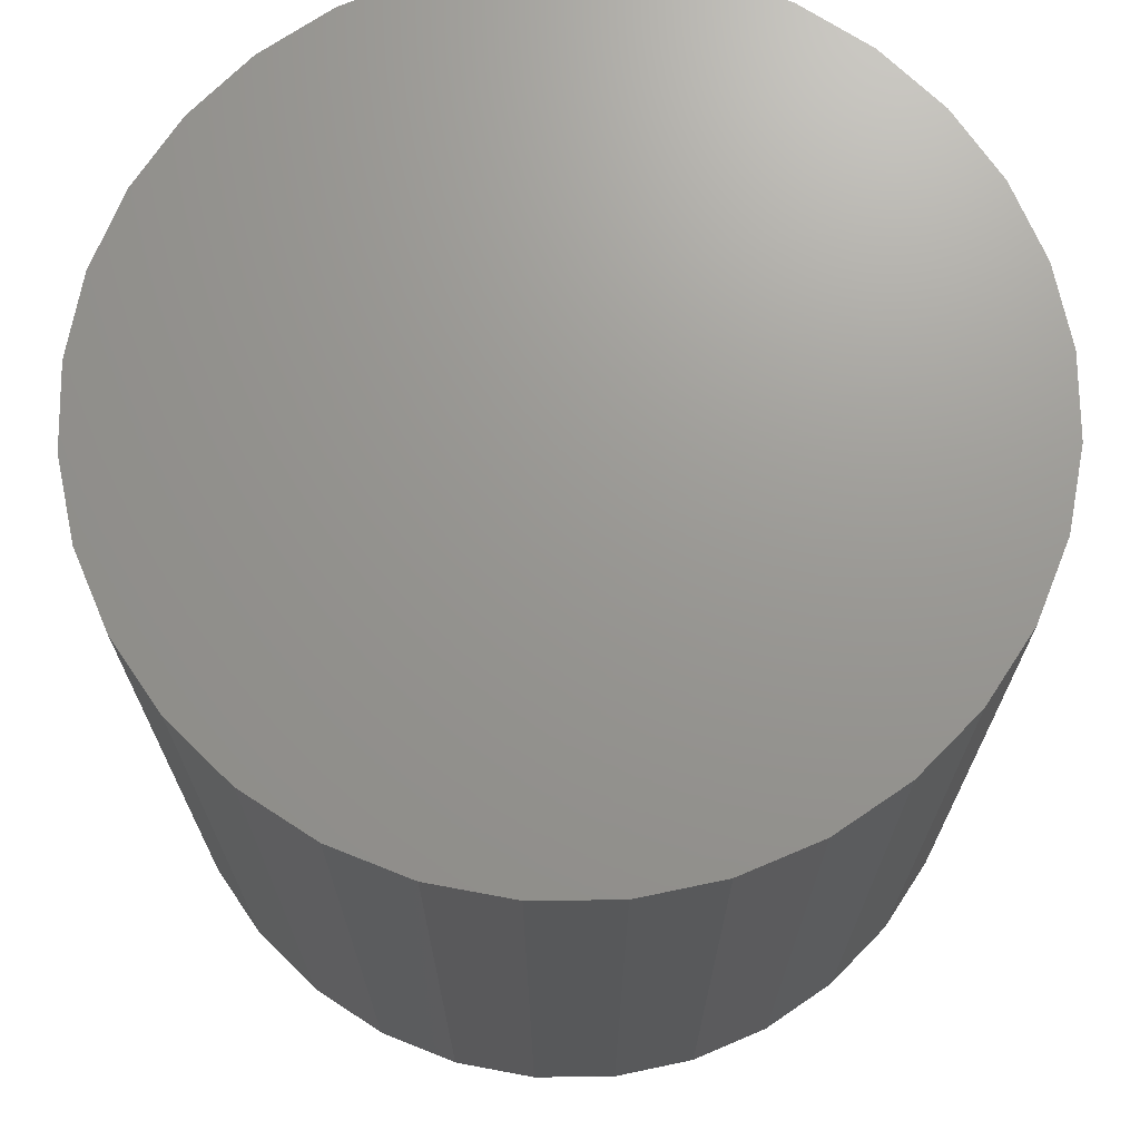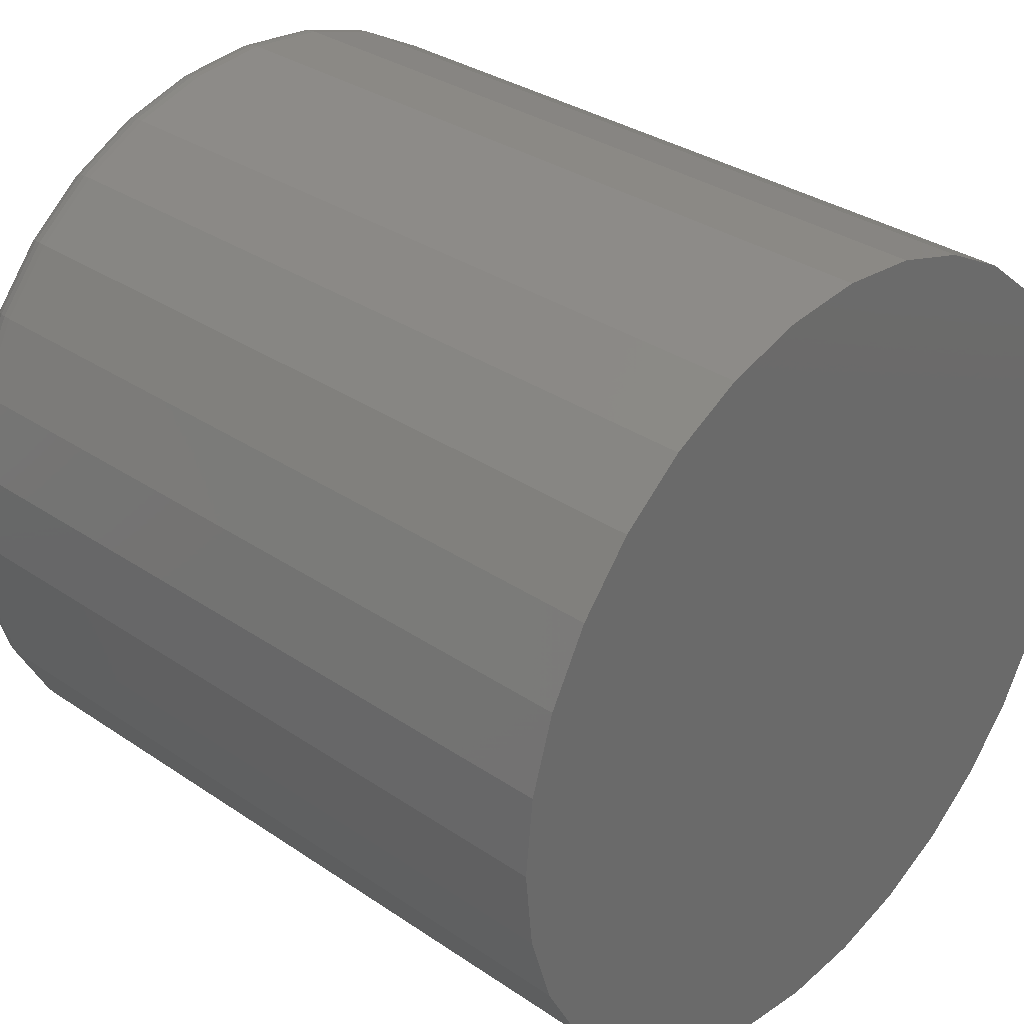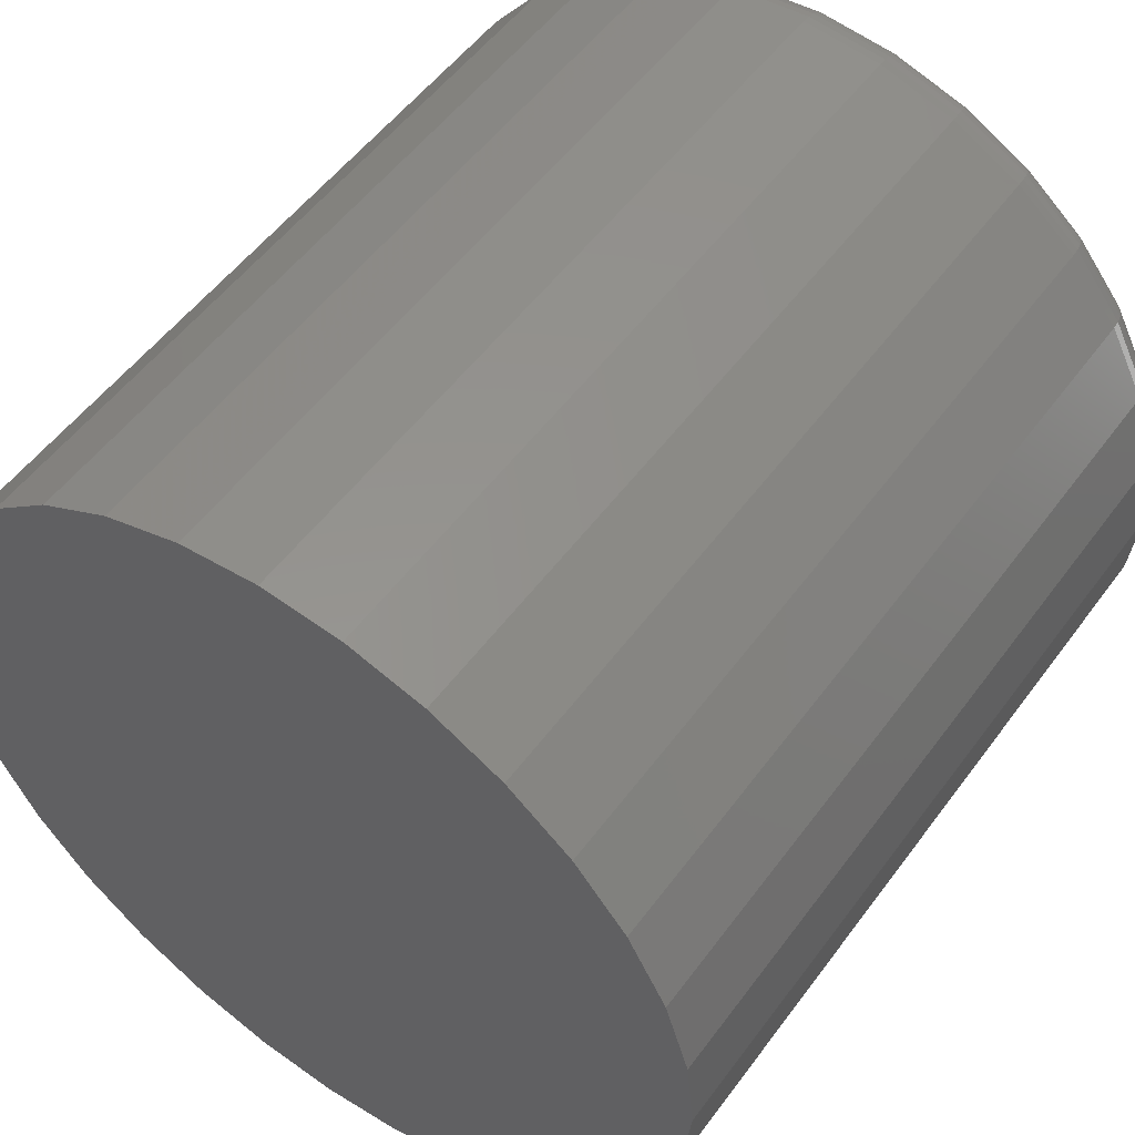
<metadata>
{"format":"stl","ext":"stl","renderer":"f3d","projection":"perspective","resolution":1024,"background":"white","views":[{"elev":70.3,"azim":162.5,"up":"+Z"},{"elev":32.7,"azim":-46.8,"up":"+Y"},{"elev":52.9,"azim":35.4,"up":"+Y"}]}
</metadata>
<code>
# stl→obj: 320 verts, 636 faces
v 0.0602 0.313 0
v 0.1125 0.3078 0
v 0.007895 0.3078 0
v 0.0602 -0.2232 0
v 0.007895 -0.218 0
v 0.1125 -0.218 0
v -0.0424 -0.2028 0
v 0.1628 -0.2028 0
v -0.08875 -0.178 0
v 0.2091 -0.178 0
v -0.1294 -0.1447 0
v 0.2498 -0.1447 0
v -0.1627 -0.104 0
v 0.2831 -0.104 0
v -0.1875 -0.05769 0
v 0.3079 -0.05769 0
v -0.2027 -0.007401 0
v 0.3231 -0.007401 0
v -0.2079 0.0449 0
v 0.3283 0.0449 0
v -0.2027 0.0972 0
v 0.3231 0.0972 0
v -0.1875 0.1475 0
v 0.3079 0.1475 0
v -0.1627 0.1938 0
v 0.2831 0.1938 0
v -0.1294 0.2345 0
v 0.2498 0.2345 0
v -0.08875 0.2678 0
v 0.2091 0.2678 0
v -0.0424 0.2926 0
v 0.1628 0.2926 0
v 0.3595 0.0449 0.03125
v 0.3595 0.0449 0.5859
v 0.3538 -0.0135 0.03125
v 0.3538 -0.0135 0.5859
v 0.3368 -0.06965 0.03125
v 0.3368 -0.06965 0.5859
v 0.3091 -0.1214 0.03125
v 0.3091 -0.1214 0.5859
v 0.2719 -0.1668 0.03125
v 0.2719 -0.1668 0.5859
v 0.2265 -0.204 0.03125
v 0.2265 -0.204 0.5859
v 0.1748 -0.2317 0.03125
v 0.1748 -0.2317 0.5859
v 0.1186 -0.2487 0.03125
v 0.1186 -0.2487 0.5859
v 0.0602 -0.2544 0.03125
v 0.0602 -0.2544 0.5859
v 0.001799 -0.2487 0.03125
v 0.001799 -0.2487 0.5859
v -0.05436 -0.2317 0.03125
v -0.05436 -0.2317 0.5859
v -0.1061 -0.204 0.03125
v -0.1061 -0.204 0.5859
v -0.1515 -0.1668 0.03125
v -0.1515 -0.1668 0.5859
v -0.1887 -0.1214 0.03125
v -0.1887 -0.1214 0.5859
v -0.2164 -0.06965 0.03125
v -0.2164 -0.06965 0.5859
v -0.2334 -0.0135 0.03125
v -0.2334 -0.0135 0.5859
v -0.2391 0.0449 0.03125
v -0.2391 0.0449 0.5859
v -0.2334 0.1033 0.03125
v -0.2334 0.1033 0.5859
v -0.2164 0.1595 0.03125
v -0.2164 0.1595 0.5859
v -0.1887 0.2112 0.03125
v -0.1887 0.2112 0.5859
v -0.1515 0.2566 0.03125
v -0.1515 0.2566 0.5859
v -0.1061 0.2938 0.03125
v -0.1061 0.2938 0.5859
v -0.05436 0.3215 0.03125
v -0.05436 0.3215 0.5859
v 0.001799 0.3385 0.03125
v 0.001799 0.3385 0.5859
v 0.0602 0.3442 0.03125
v 0.0602 0.3442 0.5859
v 0.1186 0.3385 0.03125
v 0.1186 0.3385 0.5859
v 0.1748 0.3215 0.03125
v 0.1748 0.3215 0.5859
v 0.2265 0.2938 0.03125
v 0.2265 0.2938 0.5859
v 0.2719 0.2566 0.03125
v 0.2719 0.2566 0.5859
v 0.3091 0.2112 0.03125
v 0.3091 0.2112 0.5859
v 0.3368 0.1595 0.03125
v 0.3368 0.1595 0.5859
v 0.3538 0.1033 0.03125
v 0.3538 0.1033 0.5859
v 0.3589 0.0449 0.02515
v 0.3532 -0.01338 0.02515
v 0.3572 0.0449 0.01929
v 0.3515 -0.01303 0.01929
v 0.3543 0.0449 0.01389
v 0.3486 -0.01247 0.01389
v 0.3504 0.0449 0.009153
v 0.3448 -0.01171 0.009153
v 0.3457 0.0449 0.005267
v 0.3402 -0.01079 0.005267
v 0.3402 0.0449 0.002379
v 0.3349 -0.009734 0.002379
v 0.3344 0.0449 0.0006005
v 0.3291 -0.00859 0.0006005
v -0.2328 -0.01338 0.02515
v -0.2385 0.0449 0.02515
v -0.2311 -0.01303 0.01929
v -0.2368 0.0449 0.01929
v -0.2282 -0.01247 0.01389
v -0.2339 0.0449 0.01389
v -0.2244 -0.01171 0.009153
v -0.23 0.0449 0.009153
v -0.2198 -0.01079 0.005267
v -0.2253 0.0449 0.005267
v -0.2145 -0.009734 0.002379
v -0.2199 0.0449 0.002379
v -0.2087 -0.00859 0.0006005
v -0.214 0.0449 0.0006005
v -0.2158 -0.06942 0.02515
v -0.2142 -0.06874 0.01929
v -0.2115 -0.06764 0.01389
v -0.2079 -0.06615 0.009153
v -0.2035 -0.06434 0.005267
v -0.1985 -0.06227 0.002379
v -0.1931 -0.06003 0.0006005
v -0.1882 -0.1211 0.02515
v -0.1867 -0.1201 0.01929
v -0.1843 -0.1185 0.01389
v -0.1811 -0.1163 0.009153
v -0.1771 -0.1137 0.005267
v -0.1727 -0.1107 0.002379
v -0.1678 -0.1074 0.0006005
v -0.151 -0.1663 0.02515
v -0.1498 -0.1651 0.01929
v -0.1477 -0.163 0.01389
v -0.145 -0.1603 0.009153
v -0.1416 -0.1569 0.005267
v -0.1378 -0.1531 0.002379
v -0.1337 -0.149 0.0006005
v -0.1058 -0.2035 0.02515
v -0.1048 -0.202 0.01929
v -0.1032 -0.1996 0.01389
v -0.101 -0.1964 0.009153
v -0.09839 -0.1924 0.005267
v -0.09539 -0.188 0.002379
v -0.09213 -0.1831 0.0006005
v -0.05413 -0.2311 0.02515
v -0.05345 -0.2295 0.01929
v -0.05234 -0.2268 0.01389
v -0.05085 -0.2232 0.009153
v -0.04904 -0.2188 0.005267
v -0.04697 -0.2138 0.002379
v -0.04473 -0.2084 0.0006005
v 0.001916 -0.2481 0.02515
v 0.002263 -0.2464 0.01929
v 0.002826 -0.2435 0.01389
v 0.003584 -0.2397 0.009153
v 0.004508 -0.2351 0.005267
v 0.005562 -0.2298 0.002379
v 0.006706 -0.224 0.0006005
v 0.0602 -0.2538 0.02515
v 0.0602 -0.2521 0.01929
v 0.0602 -0.2492 0.01389
v 0.0602 -0.2453 0.009153
v 0.0602 -0.2406 0.005267
v 0.0602 -0.2351 0.002379
v 0.0602 -0.2293 0.0006005
v 0.1185 -0.2481 0.02515
v 0.1181 -0.2464 0.01929
v 0.1176 -0.2435 0.01389
v 0.1168 -0.2397 0.009153
v 0.1159 -0.2351 0.005267
v 0.1148 -0.2298 0.002379
v 0.1137 -0.224 0.0006005
v 0.1745 -0.2311 0.02515
v 0.1738 -0.2295 0.01929
v 0.1727 -0.2268 0.01389
v 0.1712 -0.2232 0.009153
v 0.1694 -0.2188 0.005267
v 0.1674 -0.2138 0.002379
v 0.1651 -0.2084 0.0006005
v 0.2262 -0.2035 0.02515
v 0.2252 -0.202 0.01929
v 0.2236 -0.1996 0.01389
v 0.2214 -0.1964 0.009153
v 0.2188 -0.1924 0.005267
v 0.2158 -0.188 0.002379
v 0.2125 -0.1831 0.0006005
v 0.2714 -0.1663 0.02515
v 0.2702 -0.1651 0.01929
v 0.2681 -0.163 0.01389
v 0.2654 -0.1603 0.009153
v 0.262 -0.1569 0.005267
v 0.2582 -0.1531 0.002379
v 0.2541 -0.149 0.0006005
v 0.3086 -0.1211 0.02515
v 0.3071 -0.1201 0.01929
v 0.3047 -0.1185 0.01389
v 0.3015 -0.1163 0.009153
v 0.2975 -0.1137 0.005267
v 0.2931 -0.1107 0.002379
v 0.2882 -0.1074 0.0006005
v 0.3362 -0.06942 0.02515
v 0.3346 -0.06874 0.01929
v 0.3319 -0.06764 0.01389
v 0.3283 -0.06615 0.009153
v 0.3239 -0.06434 0.005267
v 0.3189 -0.06227 0.002379
v 0.3135 -0.06003 0.0006005
v -0.2328 0.1032 0.02515
v -0.2311 0.1028 0.01929
v -0.2282 0.1023 0.01389
v -0.2244 0.1015 0.009153
v -0.2198 0.1006 0.005267
v -0.2145 0.09954 0.002379
v -0.2087 0.09839 0.0006005
v 0.3532 0.1032 0.02515
v 0.3515 0.1028 0.01929
v 0.3486 0.1023 0.01389
v 0.3448 0.1015 0.009153
v 0.3402 0.1006 0.005267
v 0.3349 0.09954 0.002379
v 0.3291 0.09839 0.0006005
v 0.3362 0.1592 0.02515
v 0.3346 0.1585 0.01929
v 0.3319 0.1574 0.01389
v 0.3283 0.156 0.009153
v 0.3239 0.1541 0.005267
v 0.3189 0.1521 0.002379
v 0.3135 0.1498 0.0006005
v 0.3086 0.2109 0.02515
v 0.3071 0.2099 0.01929
v 0.3047 0.2083 0.01389
v 0.3015 0.2061 0.009153
v 0.2975 0.2035 0.005267
v 0.2931 0.2005 0.002379
v 0.2882 0.1972 0.0006005
v 0.2714 0.2561 0.02515
v 0.2702 0.2549 0.01929
v 0.2681 0.2528 0.01389
v 0.2654 0.2501 0.009153
v 0.262 0.2467 0.005267
v 0.2582 0.2429 0.002379
v 0.2541 0.2388 0.0006005
v 0.2262 0.2933 0.02515
v 0.2252 0.2918 0.01929
v 0.2236 0.2894 0.01389
v 0.2214 0.2862 0.009153
v 0.2188 0.2822 0.005267
v 0.2158 0.2778 0.002379
v 0.2125 0.2729 0.0006005
v 0.1745 0.3209 0.02515
v 0.1738 0.3193 0.01929
v 0.1727 0.3166 0.01389
v 0.1712 0.313 0.009153
v 0.1694 0.3086 0.005267
v 0.1674 0.3036 0.002379
v 0.1651 0.2982 0.0006005
v 0.1185 0.3379 0.02515
v 0.1181 0.3362 0.01929
v 0.1176 0.3333 0.01389
v 0.1168 0.3295 0.009153
v 0.1159 0.3249 0.005267
v 0.1148 0.3196 0.002379
v 0.1137 0.3138 0.0006005
v 0.0602 0.3436 0.02515
v 0.0602 0.3419 0.01929
v 0.0602 0.339 0.01389
v 0.0602 0.3351 0.009153
v 0.0602 0.3304 0.005267
v 0.0602 0.325 0.002379
v 0.0602 0.3191 0.0006005
v 0.001916 0.3379 0.02515
v 0.002263 0.3362 0.01929
v 0.002826 0.3333 0.01389
v 0.003584 0.3295 0.009153
v 0.004508 0.3249 0.005267
v 0.005562 0.3196 0.002379
v 0.006706 0.3138 0.0006005
v -0.05413 0.3209 0.02515
v -0.05345 0.3193 0.01929
v -0.05234 0.3166 0.01389
v -0.05085 0.313 0.009153
v -0.04904 0.3086 0.005267
v -0.04697 0.3036 0.002379
v -0.04473 0.2982 0.0006005
v -0.1058 0.2933 0.02515
v -0.1048 0.2918 0.01929
v -0.1032 0.2894 0.01389
v -0.101 0.2862 0.009153
v -0.09839 0.2822 0.005267
v -0.09539 0.2778 0.002379
v -0.09213 0.2729 0.0006005
v -0.151 0.2561 0.02515
v -0.1498 0.2549 0.01929
v -0.1477 0.2528 0.01389
v -0.145 0.2501 0.009153
v -0.1416 0.2467 0.005267
v -0.1378 0.2429 0.002379
v -0.1337 0.2388 0.0006005
v -0.1882 0.2109 0.02515
v -0.1867 0.2099 0.01929
v -0.1843 0.2083 0.01389
v -0.1811 0.2061 0.009153
v -0.1771 0.2035 0.005267
v -0.1727 0.2005 0.002379
v -0.1678 0.1972 0.0006005
v -0.2158 0.1592 0.02515
v -0.2142 0.1585 0.01929
v -0.2115 0.1574 0.01389
v -0.2079 0.156 0.009153
v -0.2035 0.1541 0.005267
v -0.1985 0.1521 0.002379
v -0.1931 0.1498 0.0006005
f 1 2 3
f 4 5 6
f 6 5 7
f 6 7 8
f 8 7 9
f 8 9 10
f 10 9 11
f 10 11 12
f 12 11 13
f 12 13 14
f 14 13 15
f 14 15 16
f 16 15 17
f 16 17 18
f 18 17 19
f 18 19 20
f 20 19 21
f 20 21 22
f 22 21 23
f 22 23 24
f 24 23 25
f 24 25 26
f 26 25 27
f 26 27 28
f 28 27 29
f 28 29 30
f 30 29 31
f 30 31 32
f 32 31 3
f 32 3 2
f 33 34 35
f 35 34 36
f 35 36 37
f 37 36 38
f 37 38 39
f 39 38 40
f 39 40 41
f 41 40 42
f 41 42 43
f 43 42 44
f 43 44 45
f 45 44 46
f 45 46 47
f 47 46 48
f 47 48 49
f 49 48 50
f 49 50 51
f 51 50 52
f 51 52 53
f 53 52 54
f 53 54 55
f 55 54 56
f 55 56 57
f 57 56 58
f 57 58 59
f 59 58 60
f 59 60 61
f 61 60 62
f 61 62 63
f 63 62 64
f 63 64 65
f 65 64 66
f 65 66 67
f 67 66 68
f 67 68 69
f 69 68 70
f 69 70 71
f 71 70 72
f 71 72 73
f 73 72 74
f 73 74 75
f 75 74 76
f 75 76 77
f 77 76 78
f 77 78 79
f 79 78 80
f 79 80 81
f 81 80 82
f 81 82 83
f 83 82 84
f 83 84 85
f 85 84 86
f 85 86 87
f 87 86 88
f 87 88 89
f 89 88 90
f 89 90 91
f 91 90 92
f 91 92 93
f 93 92 94
f 93 94 95
f 95 94 96
f 95 96 33
f 33 96 34
f 33 35 97
f 97 35 98
f 97 98 99
f 99 98 100
f 99 100 101
f 101 100 102
f 101 102 103
f 103 102 104
f 103 104 105
f 105 104 106
f 105 106 107
f 107 106 108
f 107 108 109
f 109 108 110
f 109 110 20
f 20 110 18
f 63 65 111
f 111 65 112
f 111 112 113
f 113 112 114
f 113 114 115
f 115 114 116
f 115 116 117
f 117 116 118
f 117 118 119
f 119 118 120
f 119 120 121
f 121 120 122
f 121 122 123
f 123 122 124
f 123 124 17
f 17 124 19
f 61 63 125
f 125 63 111
f 125 111 126
f 126 111 113
f 126 113 127
f 127 113 115
f 127 115 128
f 128 115 117
f 128 117 129
f 129 117 119
f 129 119 130
f 130 119 121
f 130 121 131
f 131 121 123
f 131 123 15
f 15 123 17
f 59 61 132
f 132 61 125
f 132 125 133
f 133 125 126
f 133 126 134
f 134 126 127
f 134 127 135
f 135 127 128
f 135 128 136
f 136 128 129
f 136 129 137
f 137 129 130
f 137 130 138
f 138 130 131
f 138 131 13
f 13 131 15
f 57 59 139
f 139 59 132
f 139 132 140
f 140 132 133
f 140 133 141
f 141 133 134
f 141 134 142
f 142 134 135
f 142 135 143
f 143 135 136
f 143 136 144
f 144 136 137
f 144 137 145
f 145 137 138
f 145 138 11
f 11 138 13
f 55 57 146
f 146 57 139
f 146 139 147
f 147 139 140
f 147 140 148
f 148 140 141
f 148 141 149
f 149 141 142
f 149 142 150
f 150 142 143
f 150 143 151
f 151 143 144
f 151 144 152
f 152 144 145
f 152 145 9
f 9 145 11
f 53 55 153
f 153 55 146
f 153 146 154
f 154 146 147
f 154 147 155
f 155 147 148
f 155 148 156
f 156 148 149
f 156 149 157
f 157 149 150
f 157 150 158
f 158 150 151
f 158 151 159
f 159 151 152
f 159 152 7
f 7 152 9
f 51 53 160
f 160 53 153
f 160 153 161
f 161 153 154
f 161 154 162
f 162 154 155
f 162 155 163
f 163 155 156
f 163 156 164
f 164 156 157
f 164 157 165
f 165 157 158
f 165 158 166
f 166 158 159
f 166 159 5
f 5 159 7
f 49 51 167
f 167 51 160
f 167 160 168
f 168 160 161
f 168 161 169
f 169 161 162
f 169 162 170
f 170 162 163
f 170 163 171
f 171 163 164
f 171 164 172
f 172 164 165
f 172 165 173
f 173 165 166
f 173 166 4
f 4 166 5
f 47 49 174
f 174 49 167
f 174 167 175
f 175 167 168
f 175 168 176
f 176 168 169
f 176 169 177
f 177 169 170
f 177 170 178
f 178 170 171
f 178 171 179
f 179 171 172
f 179 172 180
f 180 172 173
f 180 173 6
f 6 173 4
f 45 47 181
f 181 47 174
f 181 174 182
f 182 174 175
f 182 175 183
f 183 175 176
f 183 176 184
f 184 176 177
f 184 177 185
f 185 177 178
f 185 178 186
f 186 178 179
f 186 179 187
f 187 179 180
f 187 180 8
f 8 180 6
f 43 45 188
f 188 45 181
f 188 181 189
f 189 181 182
f 189 182 190
f 190 182 183
f 190 183 191
f 191 183 184
f 191 184 192
f 192 184 185
f 192 185 193
f 193 185 186
f 193 186 194
f 194 186 187
f 194 187 10
f 10 187 8
f 41 43 195
f 195 43 188
f 195 188 196
f 196 188 189
f 196 189 197
f 197 189 190
f 197 190 198
f 198 190 191
f 198 191 199
f 199 191 192
f 199 192 200
f 200 192 193
f 200 193 201
f 201 193 194
f 201 194 12
f 12 194 10
f 39 41 202
f 202 41 195
f 202 195 203
f 203 195 196
f 203 196 204
f 204 196 197
f 204 197 205
f 205 197 198
f 205 198 206
f 206 198 199
f 206 199 207
f 207 199 200
f 207 200 208
f 208 200 201
f 208 201 14
f 14 201 12
f 37 39 209
f 209 39 202
f 209 202 210
f 210 202 203
f 210 203 211
f 211 203 204
f 211 204 212
f 212 204 205
f 212 205 213
f 213 205 206
f 213 206 214
f 214 206 207
f 214 207 215
f 215 207 208
f 215 208 16
f 16 208 14
f 35 37 98
f 98 37 209
f 98 209 100
f 100 209 210
f 100 210 102
f 102 210 211
f 102 211 104
f 104 211 212
f 104 212 106
f 106 212 213
f 106 213 108
f 108 213 214
f 108 214 110
f 110 214 215
f 110 215 18
f 18 215 16
f 65 67 112
f 112 67 216
f 112 216 114
f 114 216 217
f 114 217 116
f 116 217 218
f 116 218 118
f 118 218 219
f 118 219 120
f 120 219 220
f 120 220 122
f 122 220 221
f 122 221 124
f 124 221 222
f 124 222 19
f 19 222 21
f 95 33 223
f 223 33 97
f 223 97 224
f 224 97 99
f 224 99 225
f 225 99 101
f 225 101 226
f 226 101 103
f 226 103 227
f 227 103 105
f 227 105 228
f 228 105 107
f 228 107 229
f 229 107 109
f 229 109 22
f 22 109 20
f 93 95 230
f 230 95 223
f 230 223 231
f 231 223 224
f 231 224 232
f 232 224 225
f 232 225 233
f 233 225 226
f 233 226 234
f 234 226 227
f 234 227 235
f 235 227 228
f 235 228 236
f 236 228 229
f 236 229 24
f 24 229 22
f 91 93 237
f 237 93 230
f 237 230 238
f 238 230 231
f 238 231 239
f 239 231 232
f 239 232 240
f 240 232 233
f 240 233 241
f 241 233 234
f 241 234 242
f 242 234 235
f 242 235 243
f 243 235 236
f 243 236 26
f 26 236 24
f 89 91 244
f 244 91 237
f 244 237 245
f 245 237 238
f 245 238 246
f 246 238 239
f 246 239 247
f 247 239 240
f 247 240 248
f 248 240 241
f 248 241 249
f 249 241 242
f 249 242 250
f 250 242 243
f 250 243 28
f 28 243 26
f 87 89 251
f 251 89 244
f 251 244 252
f 252 244 245
f 252 245 253
f 253 245 246
f 253 246 254
f 254 246 247
f 254 247 255
f 255 247 248
f 255 248 256
f 256 248 249
f 256 249 257
f 257 249 250
f 257 250 30
f 30 250 28
f 85 87 258
f 258 87 251
f 258 251 259
f 259 251 252
f 259 252 260
f 260 252 253
f 260 253 261
f 261 253 254
f 261 254 262
f 262 254 255
f 262 255 263
f 263 255 256
f 263 256 264
f 264 256 257
f 264 257 32
f 32 257 30
f 83 85 265
f 265 85 258
f 265 258 266
f 266 258 259
f 266 259 267
f 267 259 260
f 267 260 268
f 268 260 261
f 268 261 269
f 269 261 262
f 269 262 270
f 270 262 263
f 270 263 271
f 271 263 264
f 271 264 2
f 2 264 32
f 81 83 272
f 272 83 265
f 272 265 273
f 273 265 266
f 273 266 274
f 274 266 267
f 274 267 275
f 275 267 268
f 275 268 276
f 276 268 269
f 276 269 277
f 277 269 270
f 277 270 278
f 278 270 271
f 278 271 1
f 1 271 2
f 79 81 279
f 279 81 272
f 279 272 280
f 280 272 273
f 280 273 281
f 281 273 274
f 281 274 282
f 282 274 275
f 282 275 283
f 283 275 276
f 283 276 284
f 284 276 277
f 284 277 285
f 285 277 278
f 285 278 3
f 3 278 1
f 77 79 286
f 286 79 279
f 286 279 287
f 287 279 280
f 287 280 288
f 288 280 281
f 288 281 289
f 289 281 282
f 289 282 290
f 290 282 283
f 290 283 291
f 291 283 284
f 291 284 292
f 292 284 285
f 292 285 31
f 31 285 3
f 75 77 293
f 293 77 286
f 293 286 294
f 294 286 287
f 294 287 295
f 295 287 288
f 295 288 296
f 296 288 289
f 296 289 297
f 297 289 290
f 297 290 298
f 298 290 291
f 298 291 299
f 299 291 292
f 299 292 29
f 29 292 31
f 73 75 300
f 300 75 293
f 300 293 301
f 301 293 294
f 301 294 302
f 302 294 295
f 302 295 303
f 303 295 296
f 303 296 304
f 304 296 297
f 304 297 305
f 305 297 298
f 305 298 306
f 306 298 299
f 306 299 27
f 27 299 29
f 71 73 307
f 307 73 300
f 307 300 308
f 308 300 301
f 308 301 309
f 309 301 302
f 309 302 310
f 310 302 303
f 310 303 311
f 311 303 304
f 311 304 312
f 312 304 305
f 312 305 313
f 313 305 306
f 313 306 25
f 25 306 27
f 69 71 314
f 314 71 307
f 314 307 315
f 315 307 308
f 315 308 316
f 316 308 309
f 316 309 317
f 317 309 310
f 317 310 318
f 318 310 311
f 318 311 319
f 319 311 312
f 319 312 320
f 320 312 313
f 320 313 23
f 23 313 25
f 67 69 216
f 216 69 314
f 216 314 217
f 217 314 315
f 217 315 218
f 218 315 316
f 218 316 219
f 219 316 317
f 219 317 220
f 220 317 318
f 220 318 221
f 221 318 319
f 221 319 222
f 222 319 320
f 222 320 21
f 21 320 23
f 80 84 82
f 84 80 86
f 86 80 78
f 86 78 88
f 88 78 76
f 88 76 90
f 90 76 74
f 90 74 92
f 92 74 72
f 92 72 94
f 94 72 70
f 94 70 96
f 96 70 68
f 96 68 34
f 34 68 66
f 34 66 36
f 36 66 64
f 36 64 38
f 38 64 62
f 38 62 40
f 40 62 60
f 40 60 42
f 42 60 58
f 42 58 44
f 44 58 56
f 44 56 46
f 46 56 54
f 46 54 48
f 48 54 52
f 48 52 50

</code>
